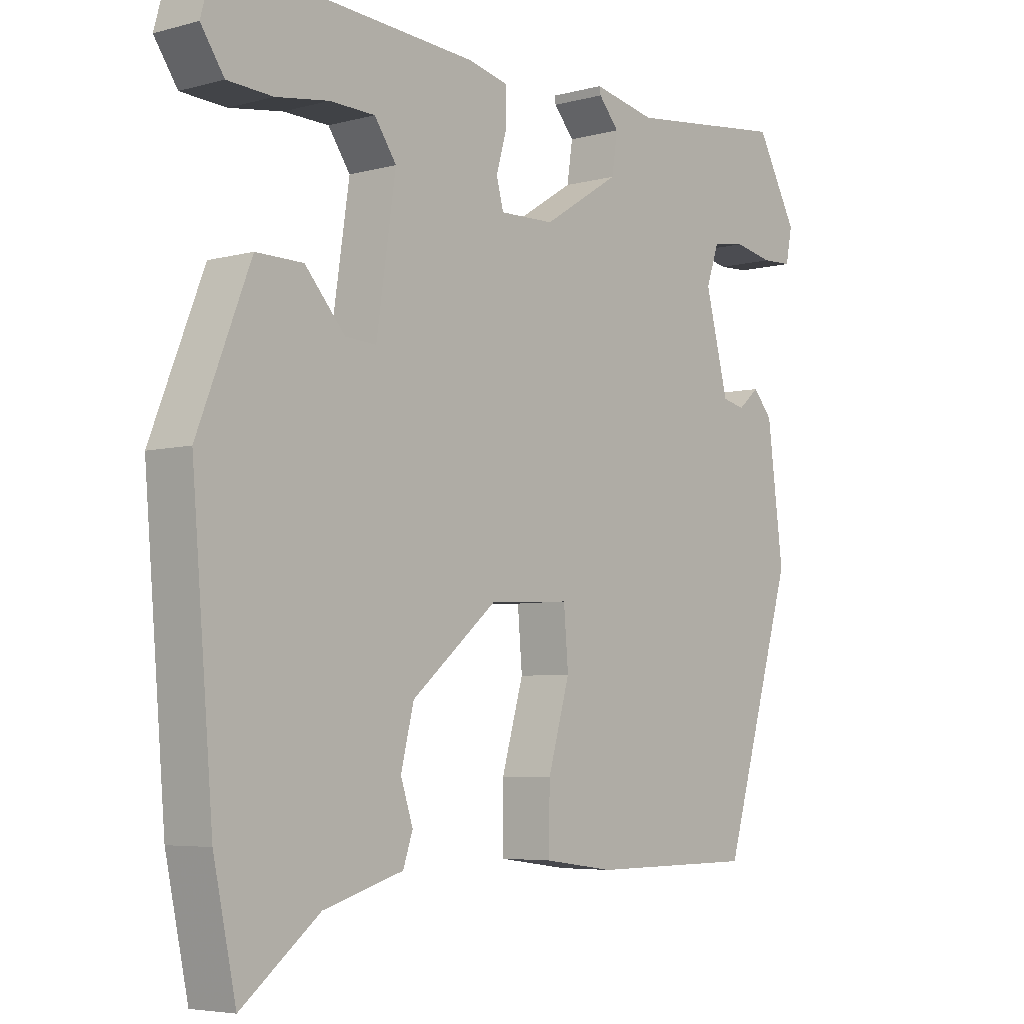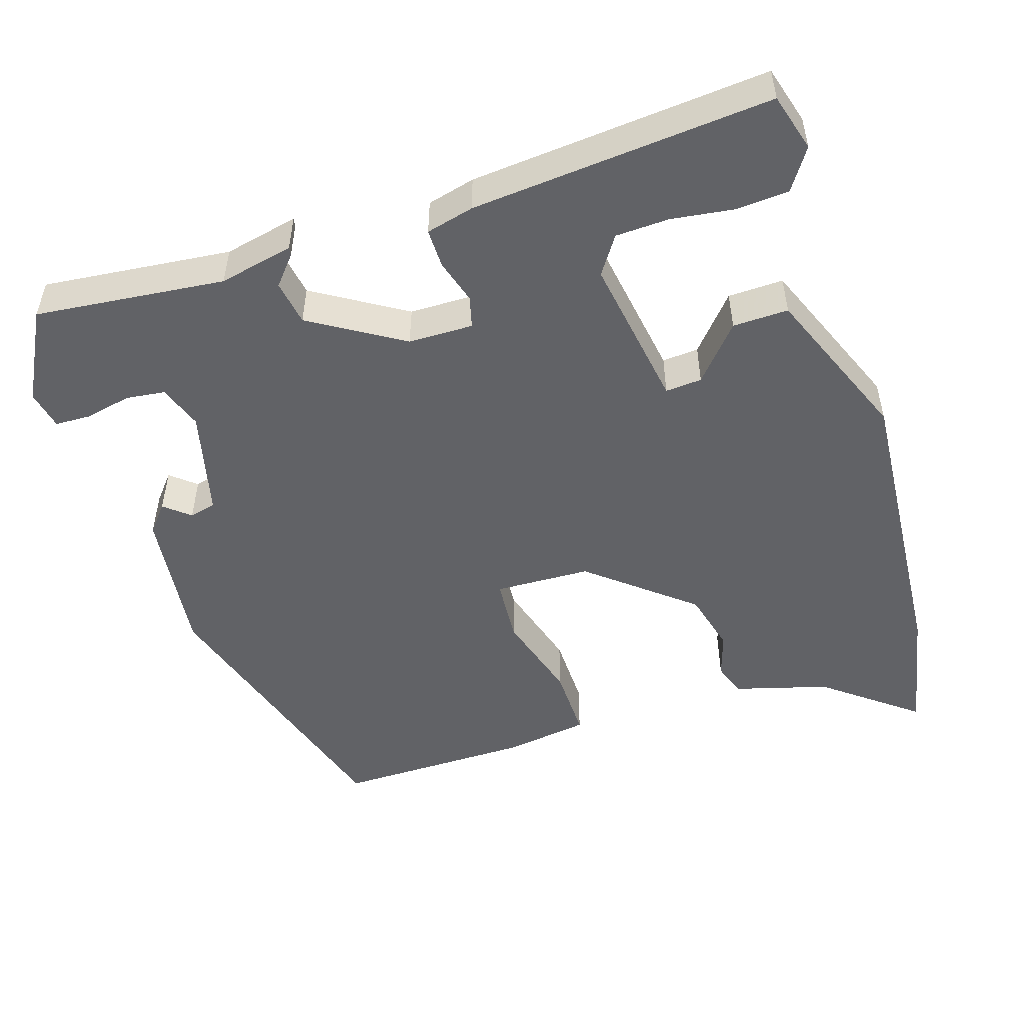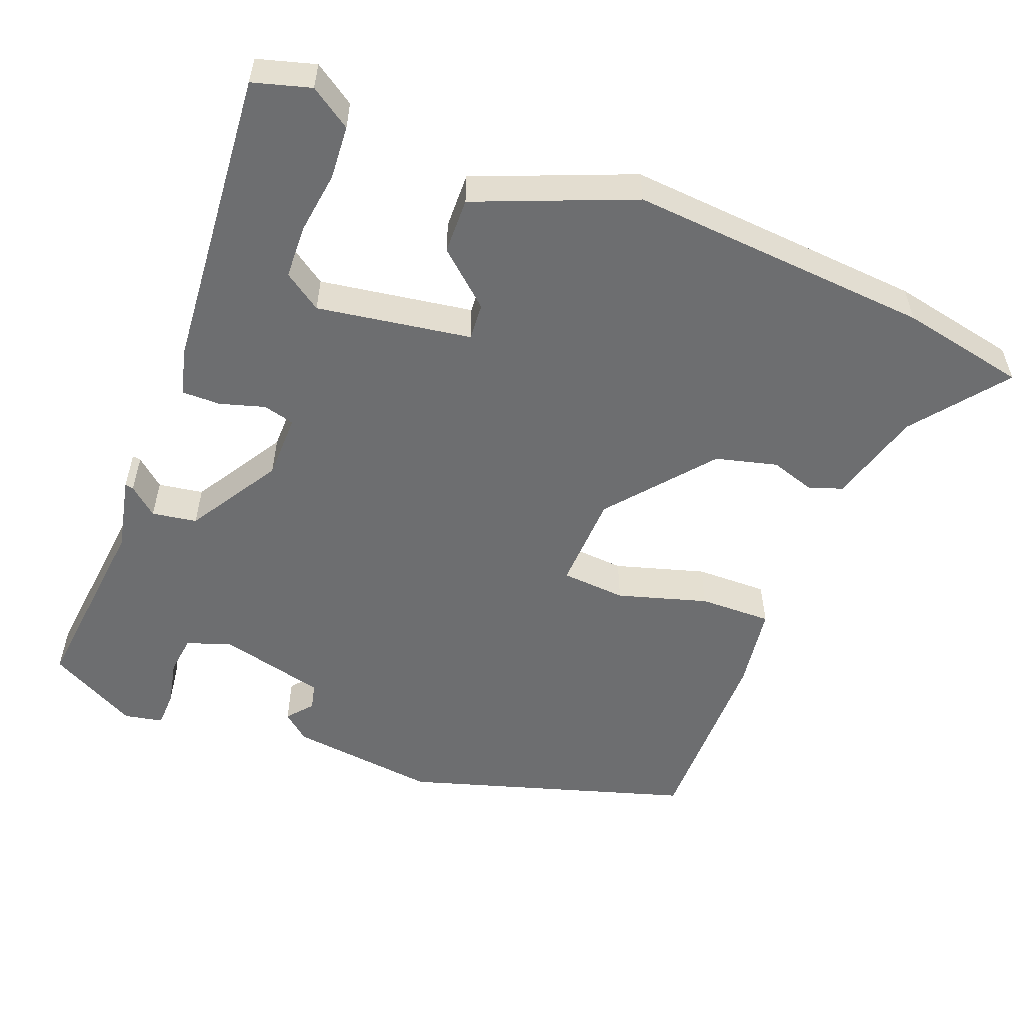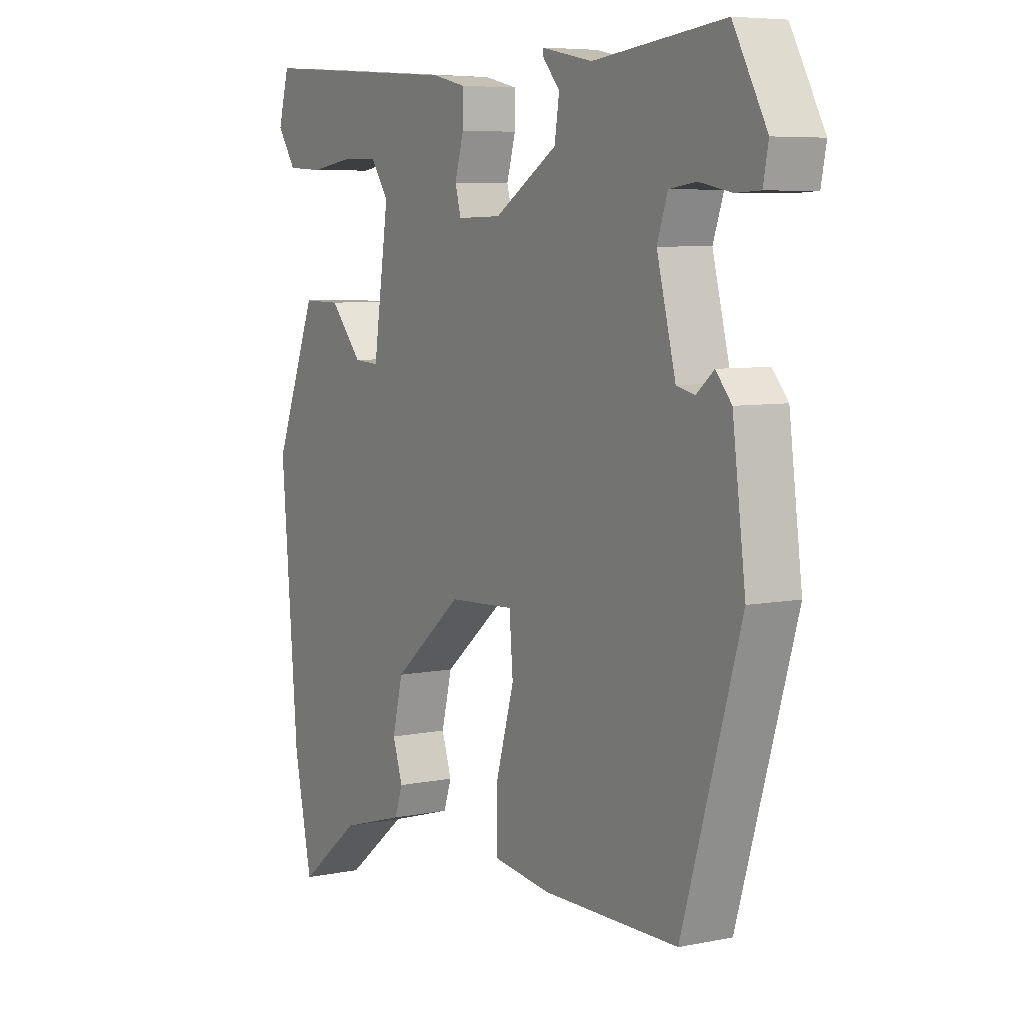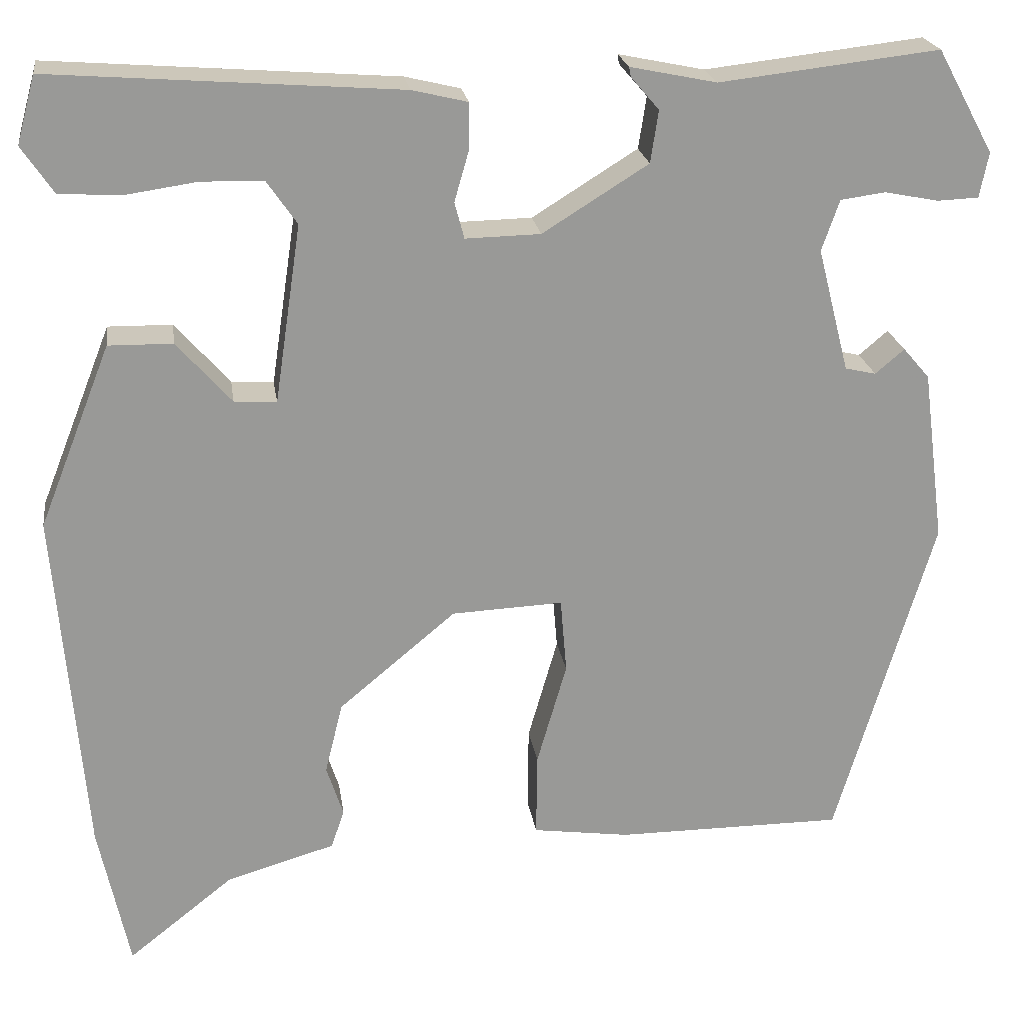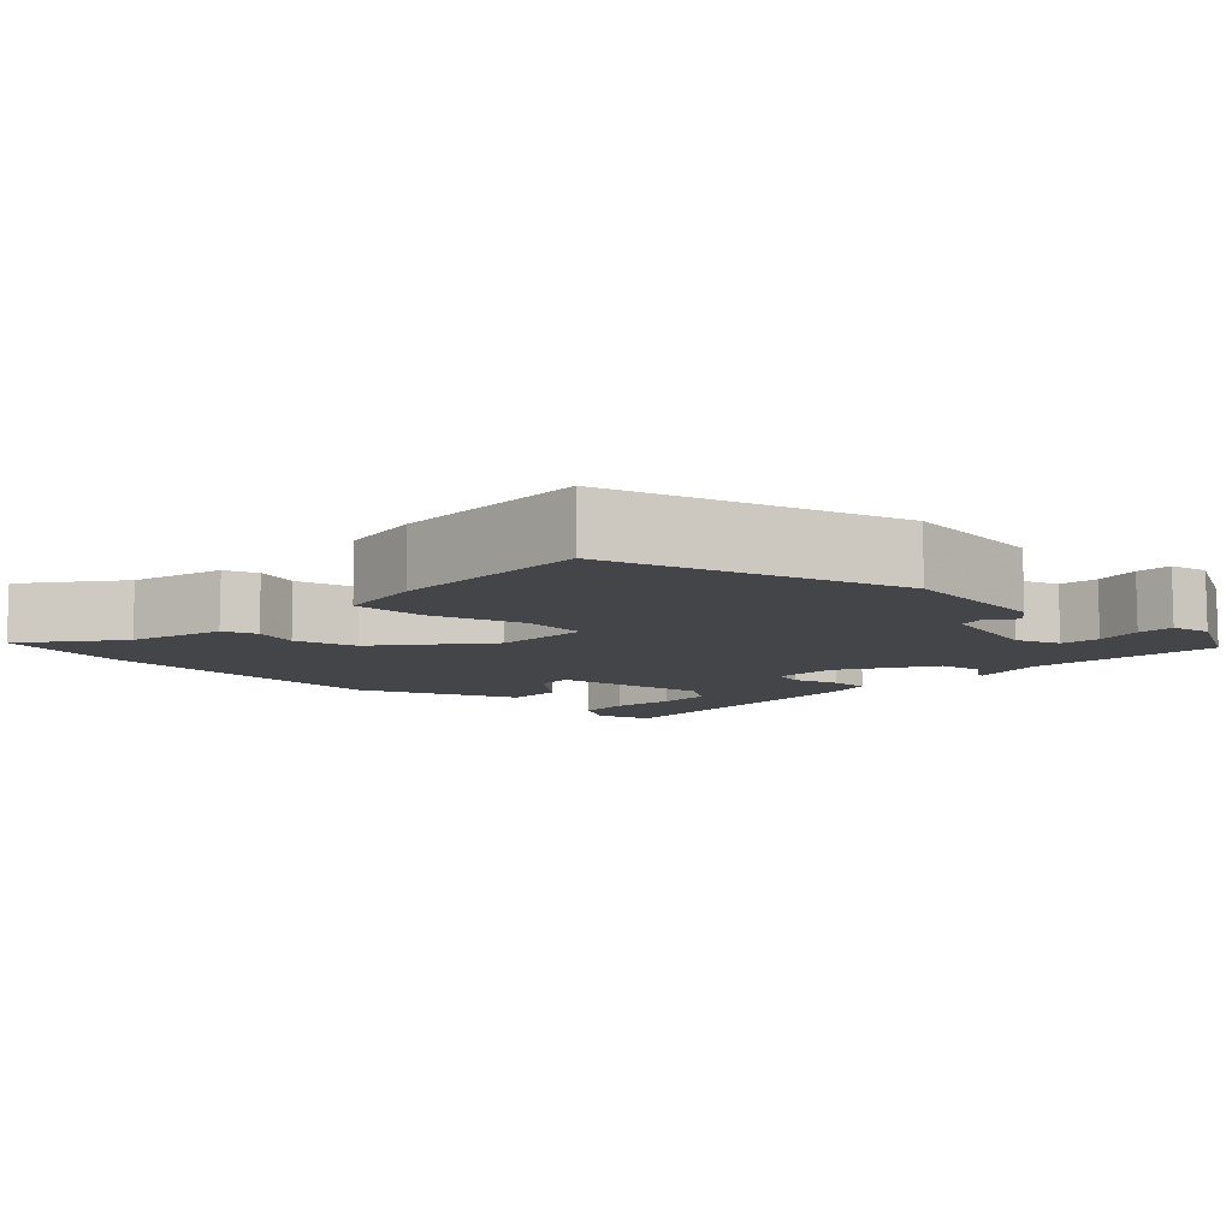
<metadata>
{"format":"obj","ext":"obj","renderer":"f3d","projection":"perspective","resolution":1024,"background":"white","views":[{"elev":-5.2,"azim":130.1,"up":"+Z"},{"elev":-50.7,"azim":18.3,"up":"+Y"},{"elev":-54.2,"azim":69.2,"up":"+Y"},{"elev":6.5,"azim":-121.1,"up":"+Z"},{"elev":21.6,"azim":171.9,"up":"+Z"},{"elev":-9.0,"azim":-132.8,"up":"+Y"}]}
</metadata>
<code>
v 0.526 0.07 0.483
v 0.547 0.07 0.407
v 0.511 0.07 0.354
v 0.441 0.07 0.35
v 0.359 0.07 0.362
v 0.289 0.07 0.36
v 0.255 0.07 0.311
v 0.285 0.07 0.109
v 0.333 0.07 0.112
v 0.395 0.07 0.182
v 0.468 0.07 0.183
v 0.55 0.07 -0.024
v 0.517 0.07 -0.42
v 0.482 0.07 -0.585
v 0.362 0.07 -0.49
v 0.239 0.07 -0.454
v 0.224 0.07 -0.41
v 0.243 0.07 -0.352
v 0.223 0.07 -0.271
v 0.09 0.07 -0.16
v -0.036 0.07 -0.154
v -0.043 0.07 -0.239
v -0.009 0.07 -0.357
v -0.008 0.07 -0.452
v -0.118 0.07 -0.467
v -0.376 0.07 -0.466
v -0.487 0.07 -0.092
v -0.462 0.07 0.103
v -0.432 0.07 0.138
v -0.399 0.07 0.11
v -0.364 0.07 0.118
v -0.328 0.07 0.258
v -0.348 0.07 0.316
v -0.399 0.07 0.323
v -0.46 0.07 0.311
v -0.507 0.07 0.313
v -0.517 0.07 0.364
v -0.453 0.07 0.481
v -0.204 0.07 0.452
v -0.106 0.07 0.472
v -0.108 0.07 0.461
v -0.14 0.07 0.424
v -0.131 0.07 0.365
v -0.011 0.07 0.29
v 0.074 0.07 0.288
v 0.085 0.07 0.329
v 0.068 0.07 0.388
v 0.068 0.07 0.439
v 0.131 0.07 0.454
v 0.526 0 0.483
v 0.547 0 0.407
v 0.511 0 0.354
v 0.441 0 0.35
v 0.359 0 0.362
v 0.289 0 0.36
v 0.255 0 0.311
v 0.285 0 0.109
v 0.333 0 0.112
v 0.395 0 0.182
v 0.468 0 0.183
v 0.55 0 -0.024
v 0.517 0 -0.42
v 0.482 0 -0.585
v 0.362 0 -0.49
v 0.239 0 -0.454
v 0.224 0 -0.41
v 0.243 0 -0.352
v 0.223 0 -0.271
v 0.09 0 -0.16
v -0.036 0 -0.154
v -0.043 0 -0.239
v -0.009 0 -0.357
v -0.008 0 -0.452
v -0.118 0 -0.467
v -0.376 0 -0.466
v -0.487 0 -0.092
v -0.462 0 0.103
v -0.432 0 0.138
v -0.399 0 0.11
v -0.364 0 0.118
v -0.328 0 0.258
v -0.348 0 0.316
v -0.399 0 0.323
v -0.46 0 0.311
v -0.507 0 0.313
v -0.517 0 0.364
v -0.453 0 0.481
v -0.204 0 0.452
v -0.106 0 0.472
v -0.108 0 0.461
v -0.14 0 0.424
v -0.131 0 0.365
v -0.011 0 0.29
v 0.074 0 0.288
v 0.085 0 0.329
v 0.068 0 0.388
v 0.068 0 0.439
v 0.131 0 0.454
f 46 47 48 49
f 45 46 49 1
f 39 40 41 42
f 39 42 43
f 38 39 43
f 37 38 43 44
f 34 35 36 37
f 33 34 37 44
f 27 28 29 30
f 27 30 31
f 26 27 31
f 25 26 31 32
f 22 23 24 25
f 21 22 25 32
f 15 16 17 18
f 15 18 19
f 14 15 19
f 13 14 19
f 12 13 19 20
f 9 10 11 12
f 8 9 12 20
f 2 3 4 5
f 2 5 6
f 1 2 6
f 45 1 6
f 21 32 33 44
f 21 44 45
f 7 8 20 21
f 7 21 45
f 6 7 45
f 98 97 96 95
f 50 98 95 94
f 91 90 89 88
f 92 91 88
f 92 88 87
f 93 92 87 86
f 86 85 84 83
f 93 86 83 82
f 79 78 77 76
f 80 79 76
f 80 76 75
f 81 80 75 74
f 74 73 72 71
f 81 74 71 70
f 67 66 65 64
f 68 67 64
f 68 64 63
f 68 63 62
f 69 68 62 61
f 61 60 59 58
f 69 61 58 57
f 54 53 52 51
f 55 54 51
f 55 51 50
f 55 50 94
f 93 82 81 70
f 94 93 70
f 70 69 57 56
f 94 70 56
f 94 56 55
f 1 50 51 2
f 2 51 52 3
f 3 52 53 4
f 4 53 54 5
f 5 54 55 6
f 6 55 56 7
f 7 56 57 8
f 8 57 58 9
f 9 58 59 10
f 10 59 60 11
f 11 60 61 12
f 12 61 62 13
f 13 62 63 14
f 14 63 64 15
f 15 64 65 16
f 16 65 66 17
f 17 66 67 18
f 18 67 68 19
f 19 68 69 20
f 20 69 70 21
f 21 70 71 22
f 22 71 72 23
f 23 72 73 24
f 24 73 74 25
f 25 74 75 26
f 26 75 76 27
f 27 76 77 28
f 28 77 78 29
f 29 78 79 30
f 30 79 80 31
f 31 80 81 32
f 32 81 82 33
f 33 82 83 34
f 34 83 84 35
f 35 84 85 36
f 36 85 86 37
f 37 86 87 38
f 38 87 88 39
f 39 88 89 40
f 40 89 90 41
f 41 90 91 42
f 42 91 92 43
f 43 92 93 44
f 44 93 94 45
f 45 94 95 46
f 46 95 96 47
f 47 96 97 48
f 48 97 98 49
f 49 98 50 1

</code>
